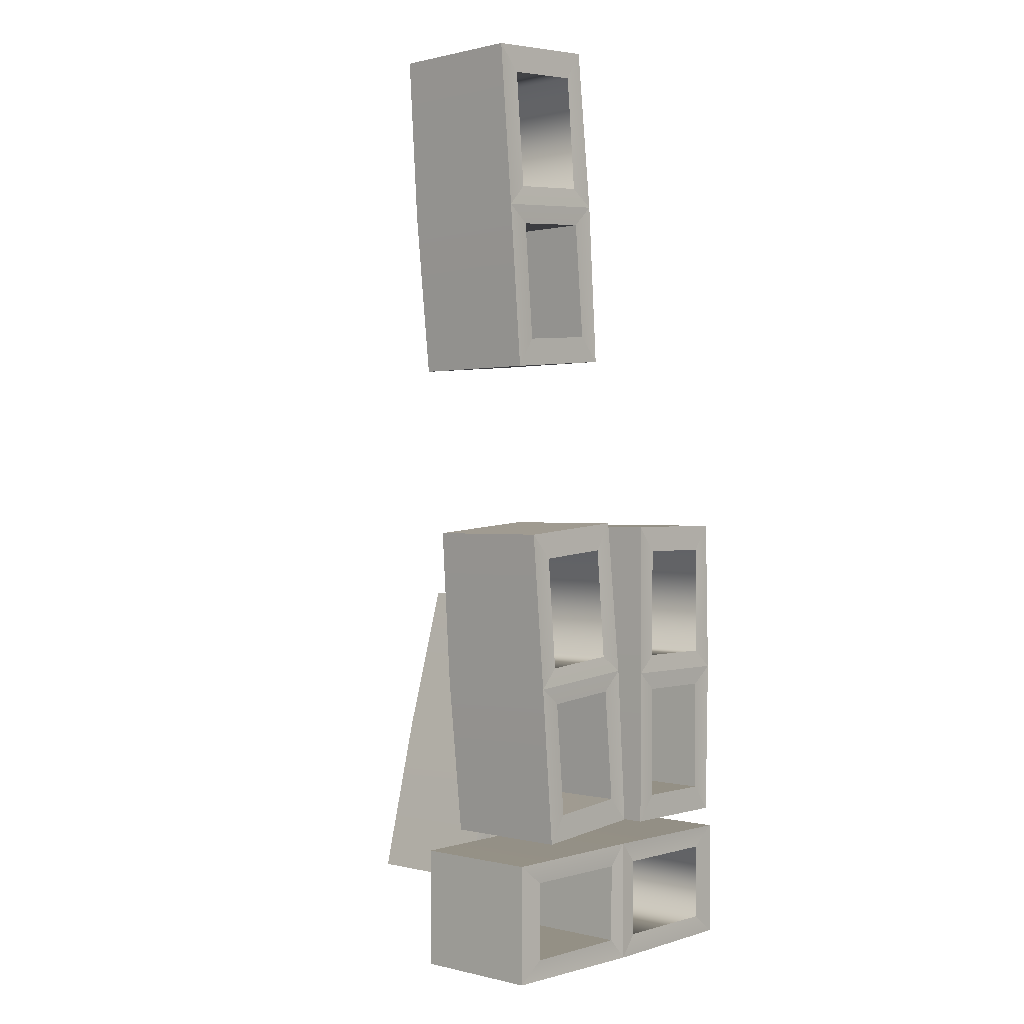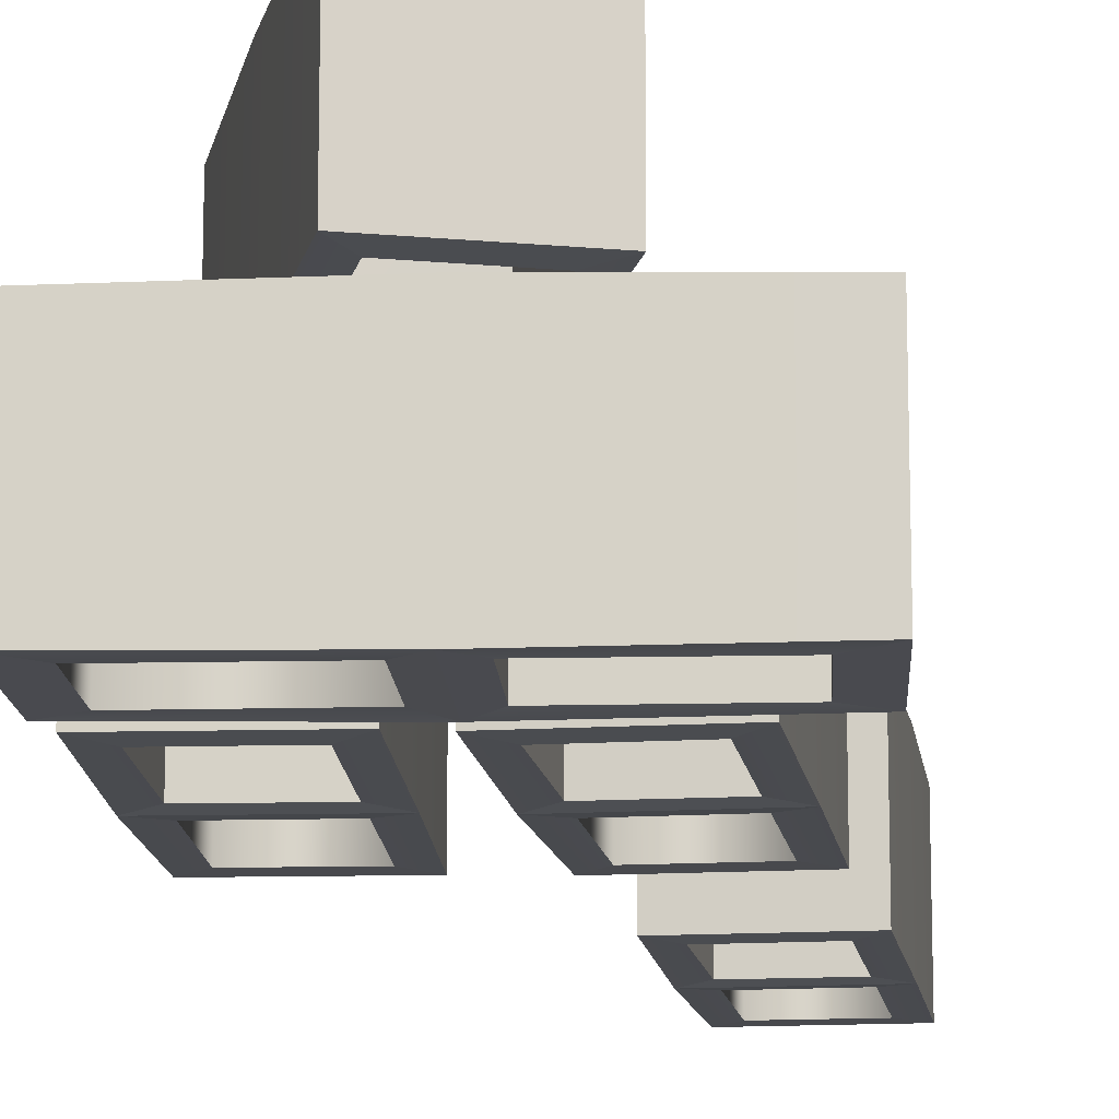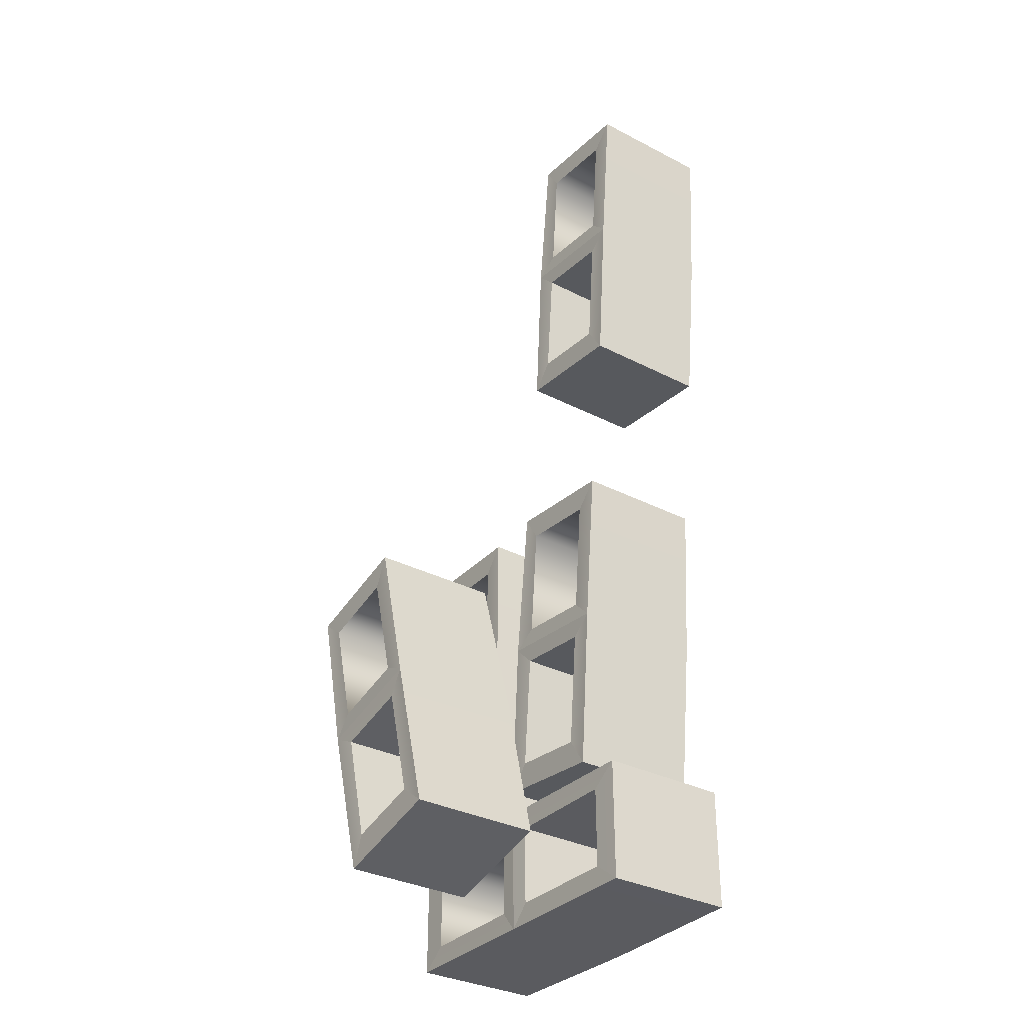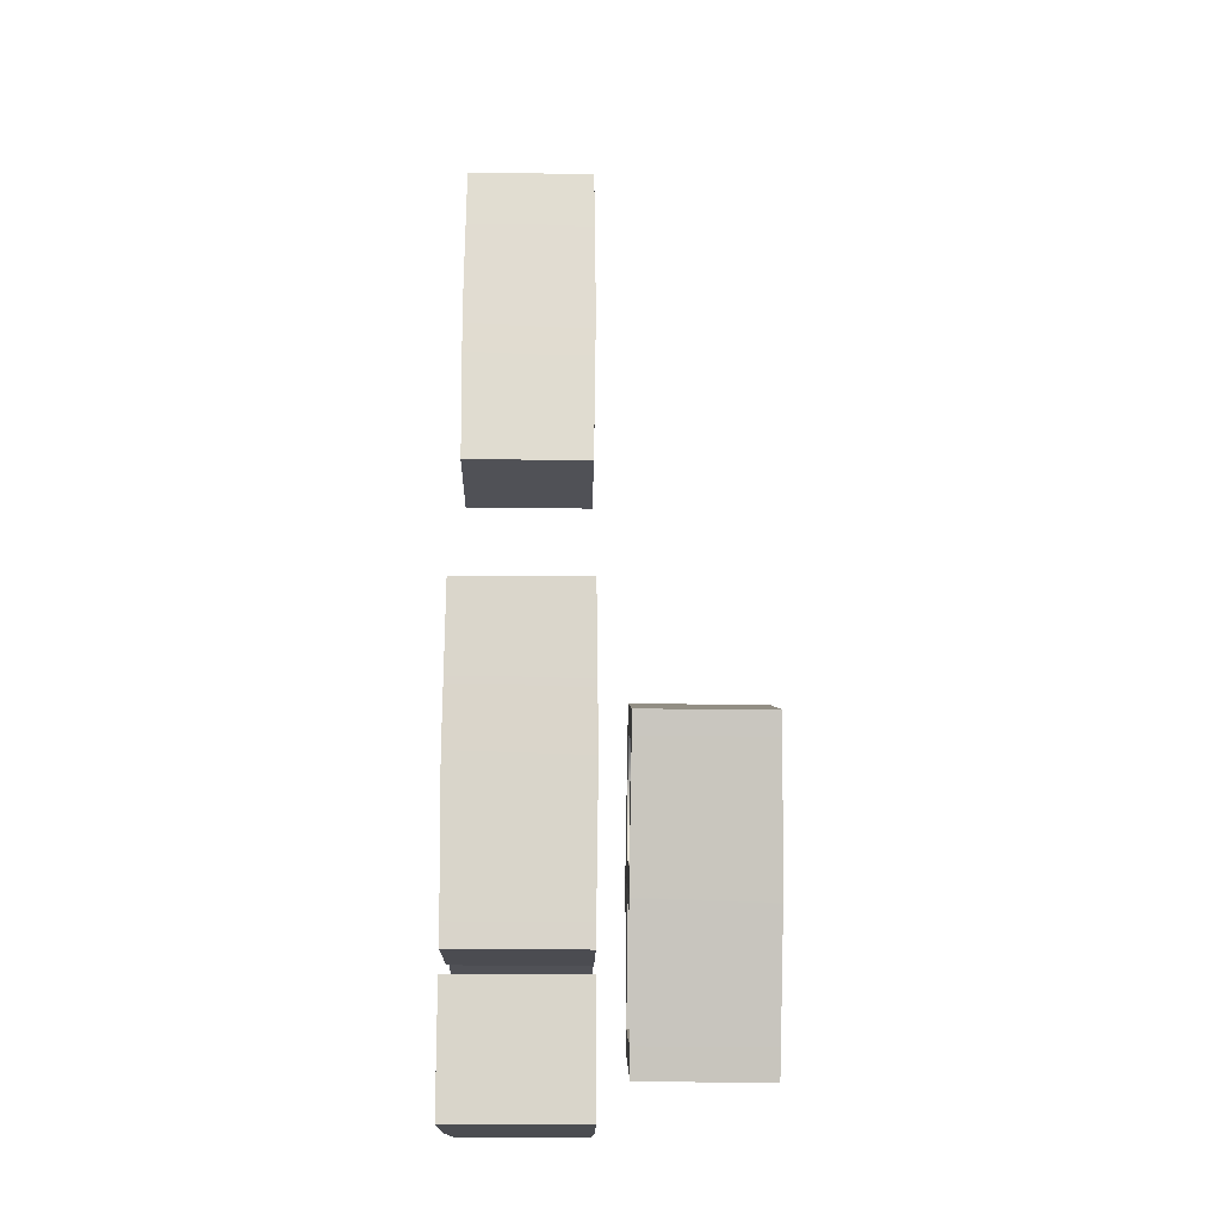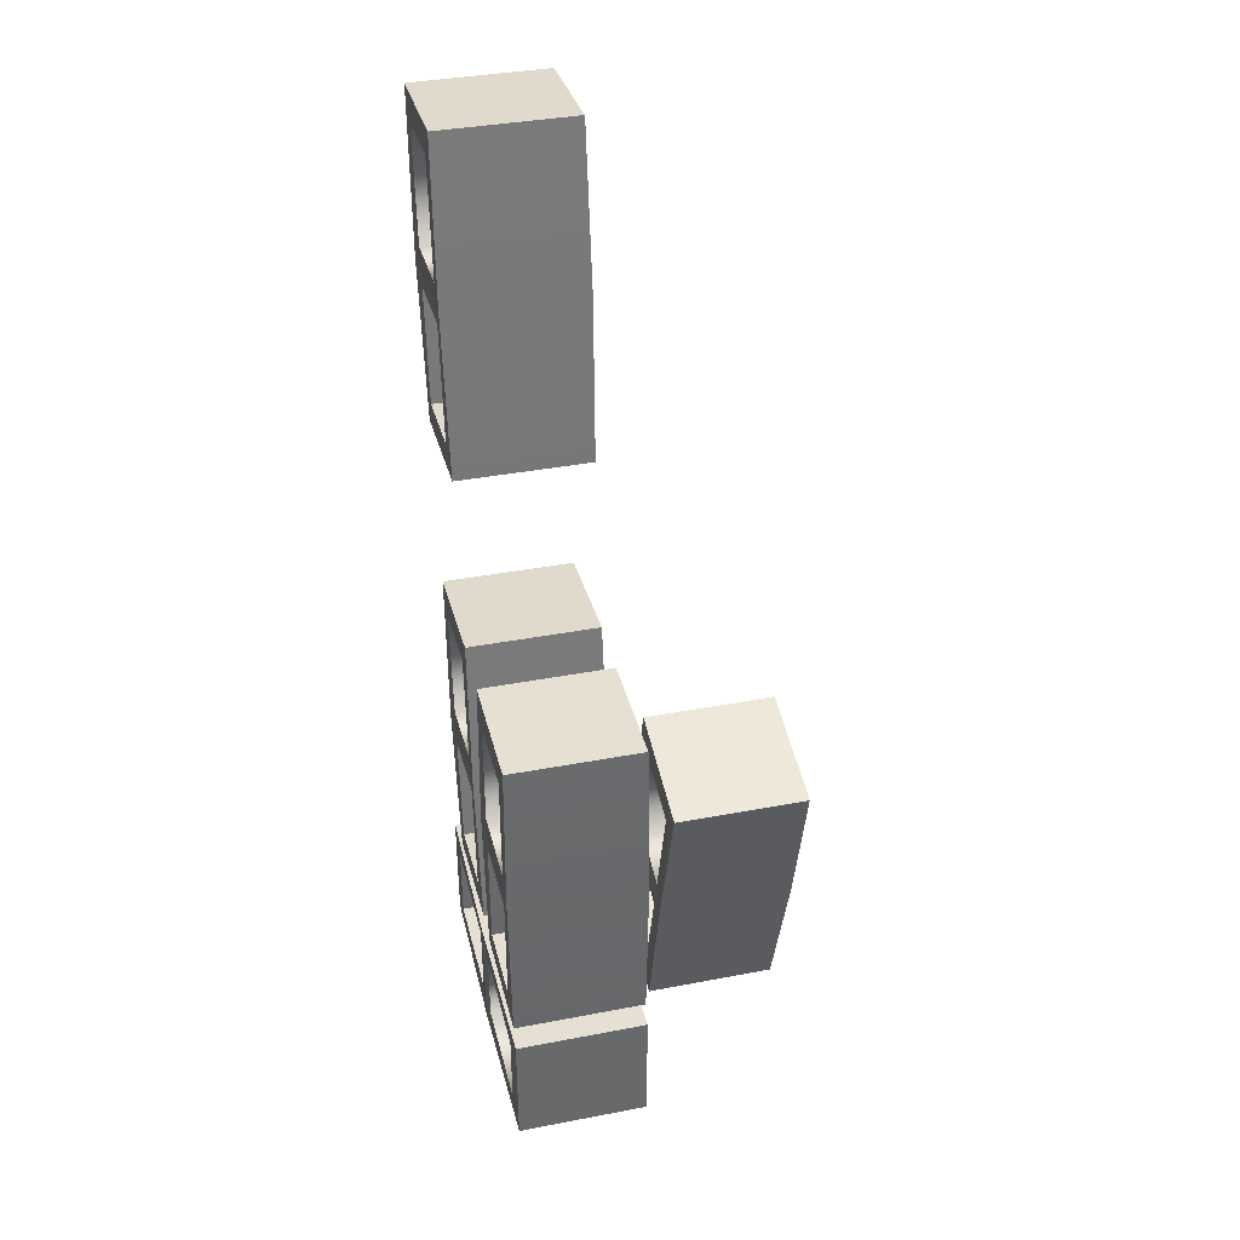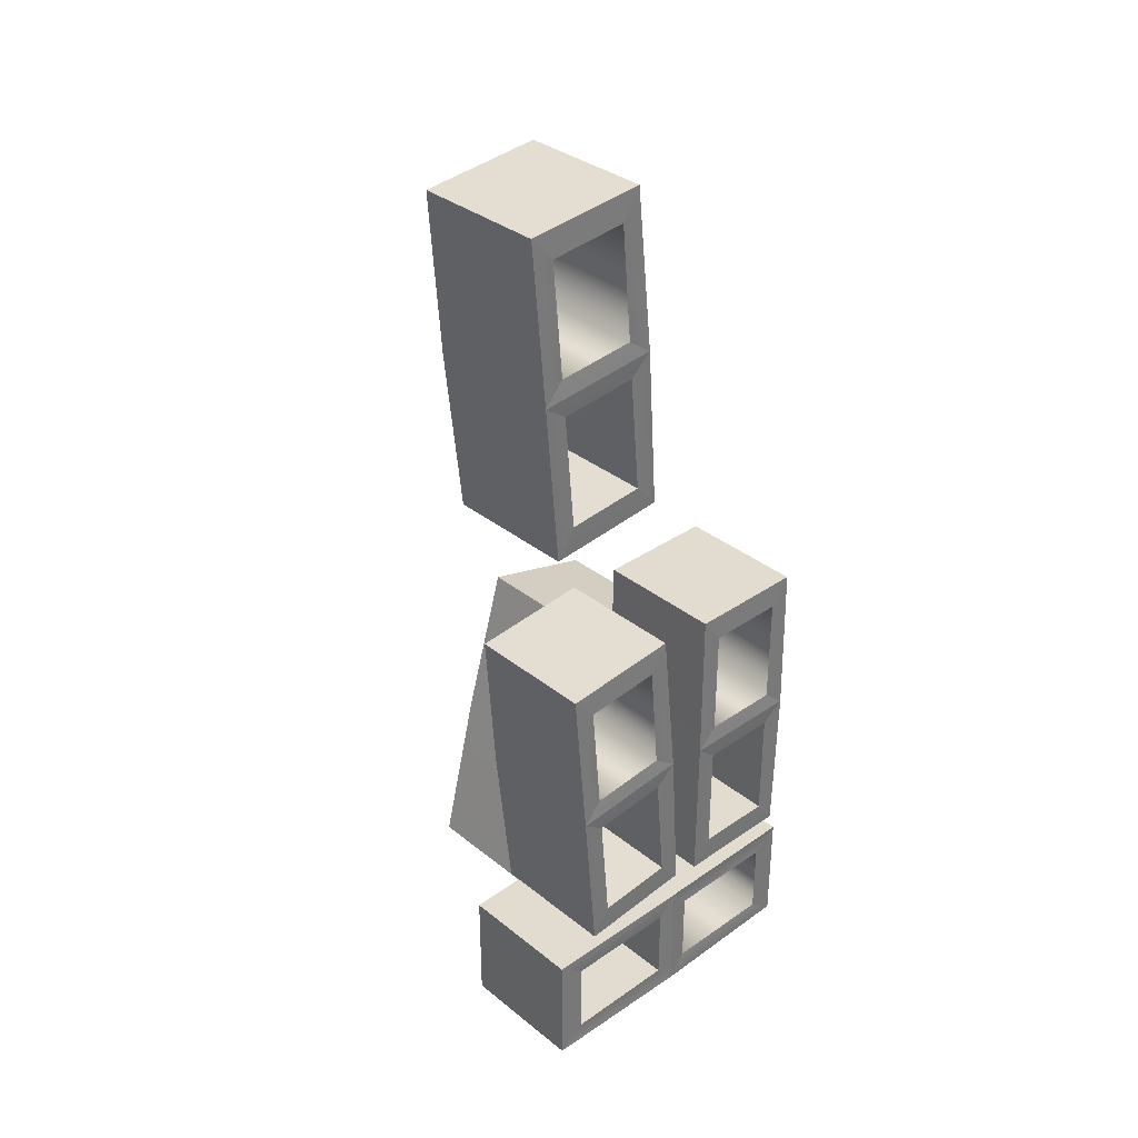
<metadata>
{"format":"obj","ext":"obj","renderer":"f3d","projection":"perspective","resolution":1024,"background":"white","views":[{"elev":0.4,"azim":-47.8,"up":"+Z"},{"elev":-13.6,"azim":-176.9,"up":"+Y"},{"elev":-33.2,"azim":-125.4,"up":"+Z"},{"elev":-15.4,"azim":88.8,"up":"+Z"},{"elev":37.7,"azim":76.3,"up":"+Z"},{"elev":34.3,"azim":-43.0,"up":"+Z"}]}
</metadata>
<code>
v  0.0938 0.061 0.1315
v  -0.0155 0.061 0.1607
v  -0.0155 -0.061 0.1607
v  0.0938 -0.061 0.1315
v  0.0562 -0.0627 -0.0138
v  0.0562 0.0627 -0.0138
v  -0.0938 0.061 -0.1315
v  0.0155 0.061 -0.1607
v  0.0155 -0.061 -0.1607
v  -0.0938 -0.061 -0.1315
v  -0.0556 -0.0627 0.0161
v  -0.0556 0.0627 0.0161
v  -0.0311 -0.0615 0.0278
v  -0.0034 -0.0615 0.1314
v  0.0409 -0.0615 0.0085
v  0.0686 -0.0615 0.1121
v  0.0686 0.0615 0.1121
v  -0.0034 0.0615 0.1313
v  0.0408 0.0615 0.0085
v  -0.0311 0.0615 0.0278
v  -0.0686 -0.0615 -0.1121
v  -0.0402 -0.0615 -0.0062
v  0.0034 -0.0615 -0.1314
v  0.0317 -0.0615 -0.0255
v  0.0034 0.0615 -0.1313
v  0.0318 0.0615 -0.0255
v  -0.0686 0.0615 -0.1121
v  -0.0402 0.0615 -0.0062
v  0.1223 -0.0903 -0.1983
v  0.1223 -0.0903 -0.0852
v  0.1223 -0.2123 -0.0852
v  0.1223 -0.2123 -0.1983
v  -0.0278 -0.214 -0.1996
v  -0.0278 -0.0885 -0.1996
v  -0.1802 -0.0903 -0.0852
v  -0.1802 -0.0903 -0.1983
v  -0.1802 -0.2123 -0.1983
v  -0.1802 -0.2123 -0.0852
v  -0.0278 -0.214 -0.0839
v  -0.0278 -0.0885 -0.0839
v  -0.0102 -0.2127 -0.1045
v  0.0971 -0.2128 -0.1045
v  -0.0102 -0.2128 -0.179
v  0.097 -0.2127 -0.179
v  0.0971 -0.0897 -0.179
v  0.097 -0.0898 -0.1045
v  -0.0102 -0.0898 -0.179
v  -0.0102 -0.0897 -0.1045
v  -0.1549 -0.2127 -0.1045
v  -0.0454 -0.2128 -0.1045
v  -0.155 -0.2128 -0.179
v  -0.0454 -0.2127 -0.179
v  -0.1549 -0.0898 -0.179
v  -0.0454 -0.0897 -0.179
v  -0.155 -0.0897 -0.1045
v  -0.0454 -0.0898 -0.1045
v  -0.0504 -0.0903 0.2413
v  -0.1631 -0.0903 0.2314
v  -0.1631 -0.2123 0.2314
v  -0.0504 -0.2123 0.2413
v  -0.036 -0.214 0.0919
v  -0.036 -0.0885 0.0919
v  -0.1367 -0.0903 -0.07
v  -0.024 -0.0903 -0.0601
v  -0.024 -0.2123 -0.0601
v  -0.1367 -0.2123 -0.07
v  -0.1513 -0.214 0.0818
v  -0.1513 -0.0885 0.0818
v  -0.1323 -0.2127 0.1011
v  -0.1417 -0.2128 0.2079
v  -0.0581 -0.2128 0.1076
v  -0.0674 -0.2127 0.2144
v  -0.0674 -0.0897 0.2144
v  -0.1417 -0.0898 0.2079
v  -0.0581 -0.0898 0.1076
v  -0.1323 -0.0897 0.1011
v  -0.1197 -0.2127 -0.0431
v  -0.1293 -0.2128 0.066
v  -0.0455 -0.2128 -0.0366
v  -0.055 -0.2127 0.0725
v  -0.0455 -0.0898 -0.0366
v  -0.055 -0.0897 0.0725
v  -0.1197 -0.0897 -0.0431
v  -0.1293 -0.0898 0.066
v  0.1153 -0.0903 0.2369
v  0.0022 -0.0903 0.2369
v  0.0022 -0.2123 0.2369
v  0.1153 -0.2123 0.2369
v  0.1166 -0.214 0.0868
v  0.1166 -0.0885 0.0868
v  0.0022 -0.0903 -0.0656
v  0.1153 -0.0903 -0.0656
v  0.1153 -0.2123 -0.0656
v  0.0022 -0.2123 -0.0656
v  0.0009 -0.214 0.0868
v  0.0009 -0.0885 0.0868
v  0.0215 -0.2127 0.1044
v  0.0215 -0.2128 0.2117
v  0.096 -0.2128 0.1044
v  0.096 -0.2127 0.2116
v  0.096 -0.0897 0.2117
v  0.0215 -0.0898 0.2116
v  0.096 -0.0898 0.1044
v  0.0215 -0.0897 0.1044
v  0.0215 -0.2127 -0.0403
v  0.0215 -0.2128 0.0692
v  0.096 -0.2128 -0.0404
v  0.096 -0.2127 0.0692
v  0.096 -0.0898 -0.0403
v  0.096 -0.0897 0.0692
v  0.0215 -0.0897 -0.0404
v  0.0215 -0.0898 0.0692
v  -0.0965 -0.0903 0.7034
v  -0.2092 -0.0903 0.6936
v  -0.2092 -0.2123 0.6936
v  -0.0965 -0.2123 0.7034
v  -0.0821 -0.214 0.554
v  -0.0821 -0.0885 0.554
v  -0.1828 -0.0903 0.3922
v  -0.0701 -0.0903 0.4021
v  -0.0701 -0.2123 0.4021
v  -0.1828 -0.2123 0.3922
v  -0.1974 -0.214 0.544
v  -0.1974 -0.0885 0.544
v  -0.1784 -0.2127 0.5633
v  -0.1878 -0.2128 0.6701
v  -0.1042 -0.2128 0.5698
v  -0.1135 -0.2127 0.6766
v  -0.1135 -0.0897 0.6766
v  -0.1877 -0.0898 0.6701
v  -0.1042 -0.0898 0.5698
v  -0.1784 -0.0897 0.5633
v  -0.1658 -0.2127 0.4191
v  -0.1753 -0.2128 0.5282
v  -0.0915 -0.2128 0.4255
v  -0.1011 -0.2127 0.5347
v  -0.0916 -0.0898 0.4256
v  -0.1011 -0.0897 0.5347
v  -0.1658 -0.0897 0.419
v  -0.1753 -0.0898 0.5282
g ConcreteBricks
f 1 2 3 4
f 1 4 5 6
f 7 8 9 10
f 7 10 11 12
f 6 5 9 8
f 12 11 3 2
f 13 14 3 11
f 15 13 11 5
f 16 15 5 4
f 14 16 4 3
f 17 18 2 1
f 19 17 1 6
f 20 19 6 12
f 18 20 12 2
f 21 22 11 10
f 23 21 10 9
f 24 23 9 5
f 22 24 5 11
f 25 26 6 8
f 27 25 8 7
f 28 27 7 12
f 26 28 12 6
f 14 13 20 18
f 13 15 19 20
f 15 16 17 19
f 16 14 18 17
f 22 21 27 28
f 21 23 25 27
f 23 24 26 25
f 24 22 28 26
f 29 30 31 32
f 29 32 33 34
f 35 36 37 38
f 35 38 39 40
f 34 33 37 36
f 40 39 31 30
f 41 42 31 39
f 43 41 39 33
f 44 43 33 32
f 42 44 32 31
f 45 46 30 29
f 47 45 29 34
f 48 47 34 40
f 46 48 40 30
f 49 50 39 38
f 51 49 38 37
f 52 51 37 33
f 50 52 33 39
f 53 54 34 36
f 55 53 36 35
f 56 55 35 40
f 54 56 40 34
f 42 41 48 46
f 41 43 47 48
f 43 44 45 47
f 44 42 46 45
f 50 49 55 56
f 49 51 53 55
f 51 52 54 53
f 52 50 56 54
f 57 58 59 60
f 57 60 61 62
f 63 64 65 66
f 63 66 67 68
f 62 61 65 64
f 68 67 59 58
f 69 70 59 67
f 71 69 67 61
f 72 71 61 60
f 70 72 60 59
f 73 74 58 57
f 75 73 57 62
f 76 75 62 68
f 74 76 68 58
f 77 78 67 66
f 79 77 66 65
f 80 79 65 61
f 78 80 61 67
f 81 82 62 64
f 83 81 64 63
f 84 83 63 68
f 82 84 68 62
f 70 69 76 74
f 69 71 75 76
f 71 72 73 75
f 72 70 74 73
f 78 77 83 84
f 77 79 81 83
f 79 80 82 81
f 80 78 84 82
f 85 86 87 88
f 85 88 89 90
f 91 92 93 94
f 91 94 95 96
f 90 89 93 92
f 96 95 87 86
f 97 98 87 95
f 99 97 95 89
f 100 99 89 88
f 98 100 88 87
f 101 102 86 85
f 103 101 85 90
f 104 103 90 96
f 102 104 96 86
f 105 106 95 94
f 107 105 94 93
f 108 107 93 89
f 106 108 89 95
f 109 110 90 92
f 111 109 92 91
f 112 111 91 96
f 110 112 96 90
f 98 97 104 102
f 97 99 103 104
f 99 100 101 103
f 100 98 102 101
f 106 105 111 112
f 105 107 109 111
f 107 108 110 109
f 108 106 112 110
f 113 114 115 116
f 113 116 117 118
f 119 120 121 122
f 119 122 123 124
f 118 117 121 120
f 124 123 115 114
f 125 126 115 123
f 127 125 123 117
f 128 127 117 116
f 126 128 116 115
f 129 130 114 113
f 131 129 113 118
f 132 131 118 124
f 130 132 124 114
f 133 134 123 122
f 135 133 122 121
f 136 135 121 117
f 134 136 117 123
f 137 138 118 120
f 139 137 120 119
f 140 139 119 124
f 138 140 124 118
f 126 125 132 130
f 125 127 131 132
f 127 128 129 131
f 128 126 130 129
f 134 133 139 140
f 133 135 137 139
f 135 136 138 137
f 136 134 140 138

</code>
